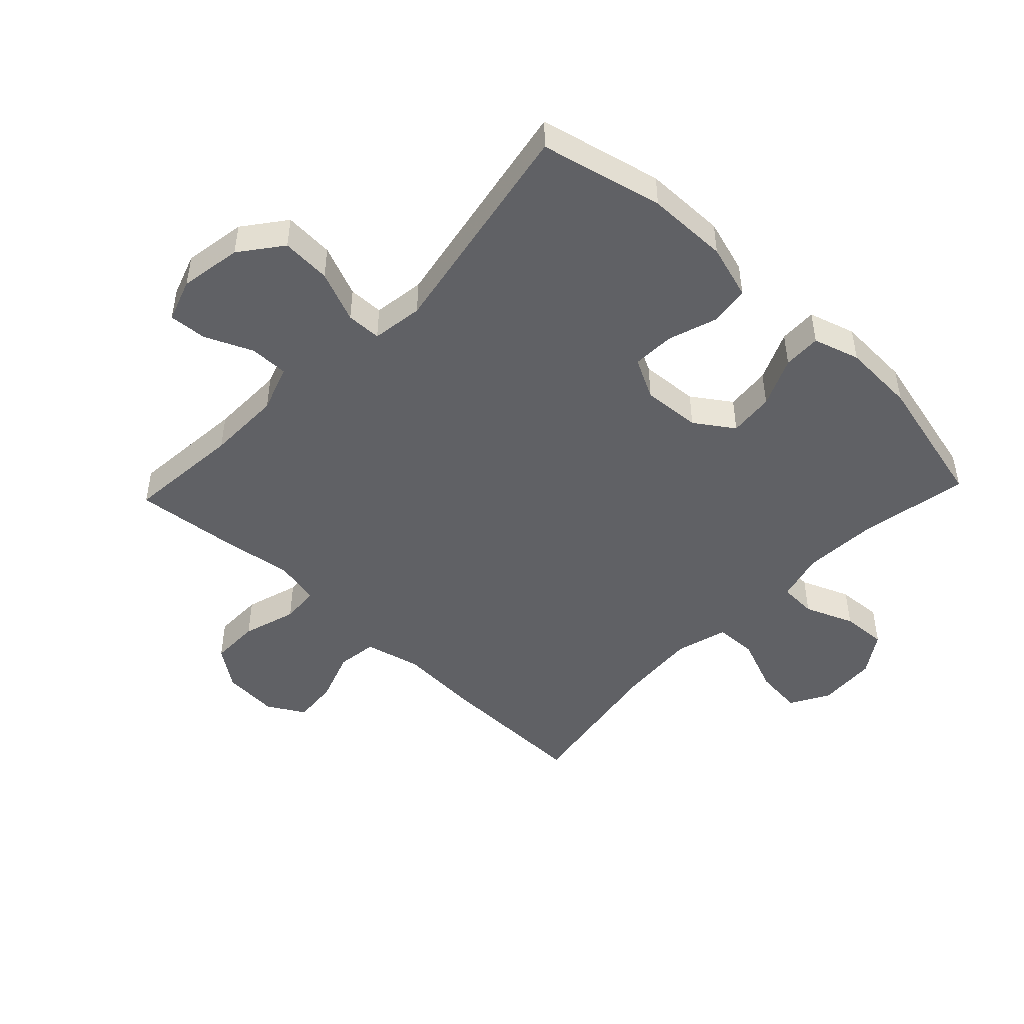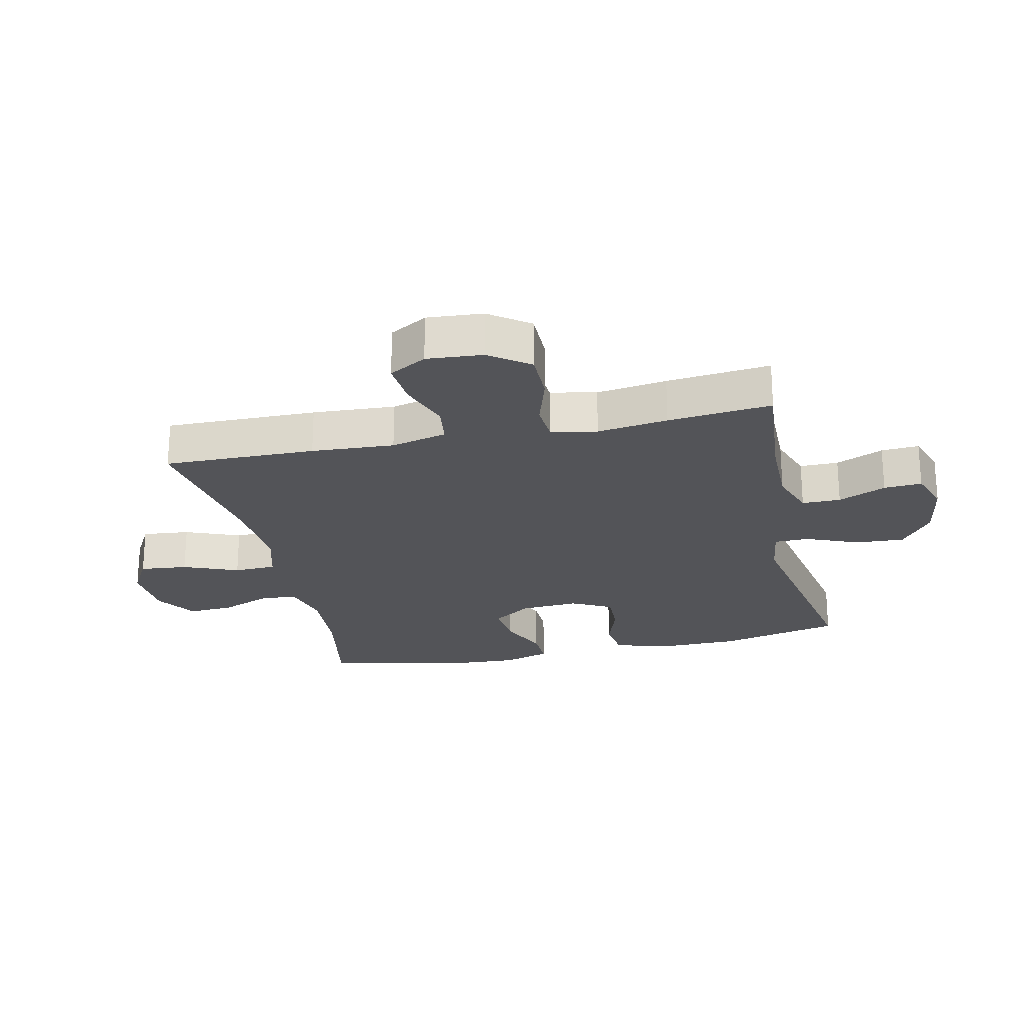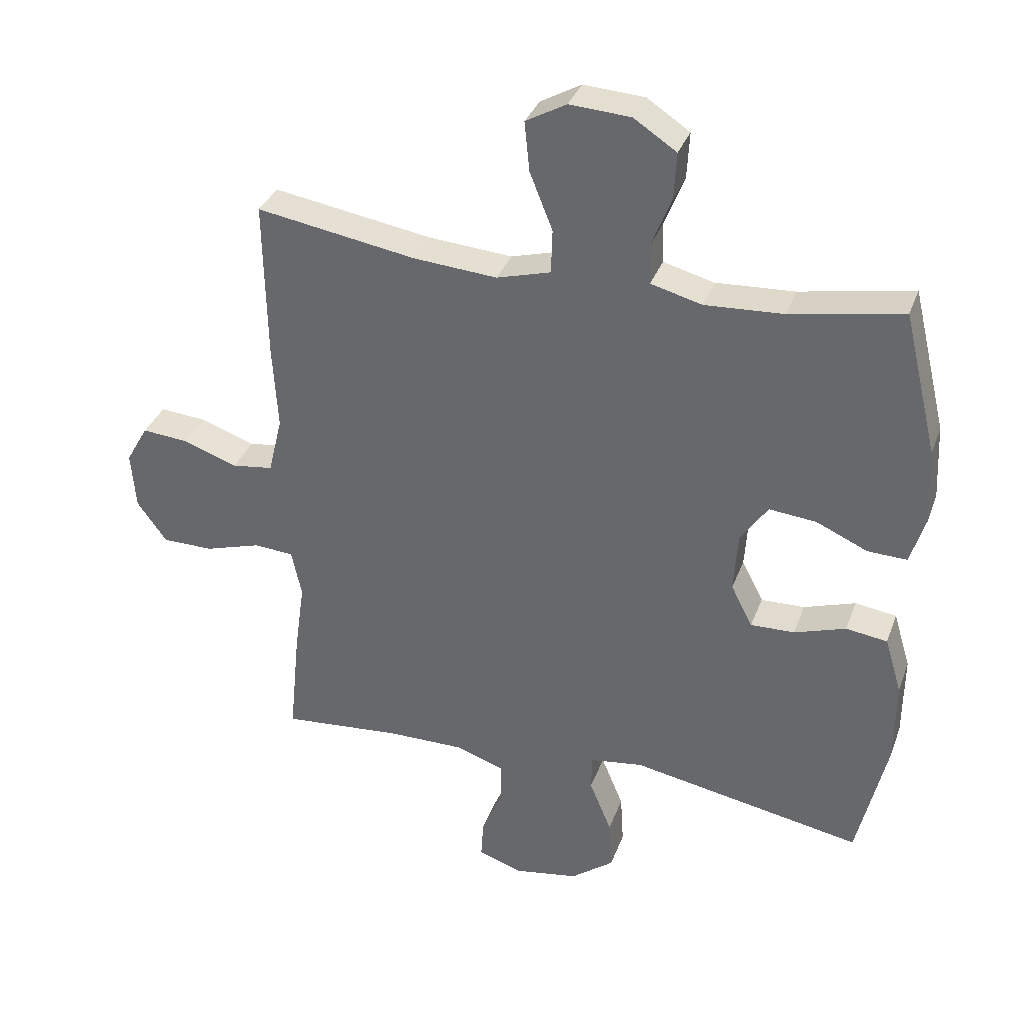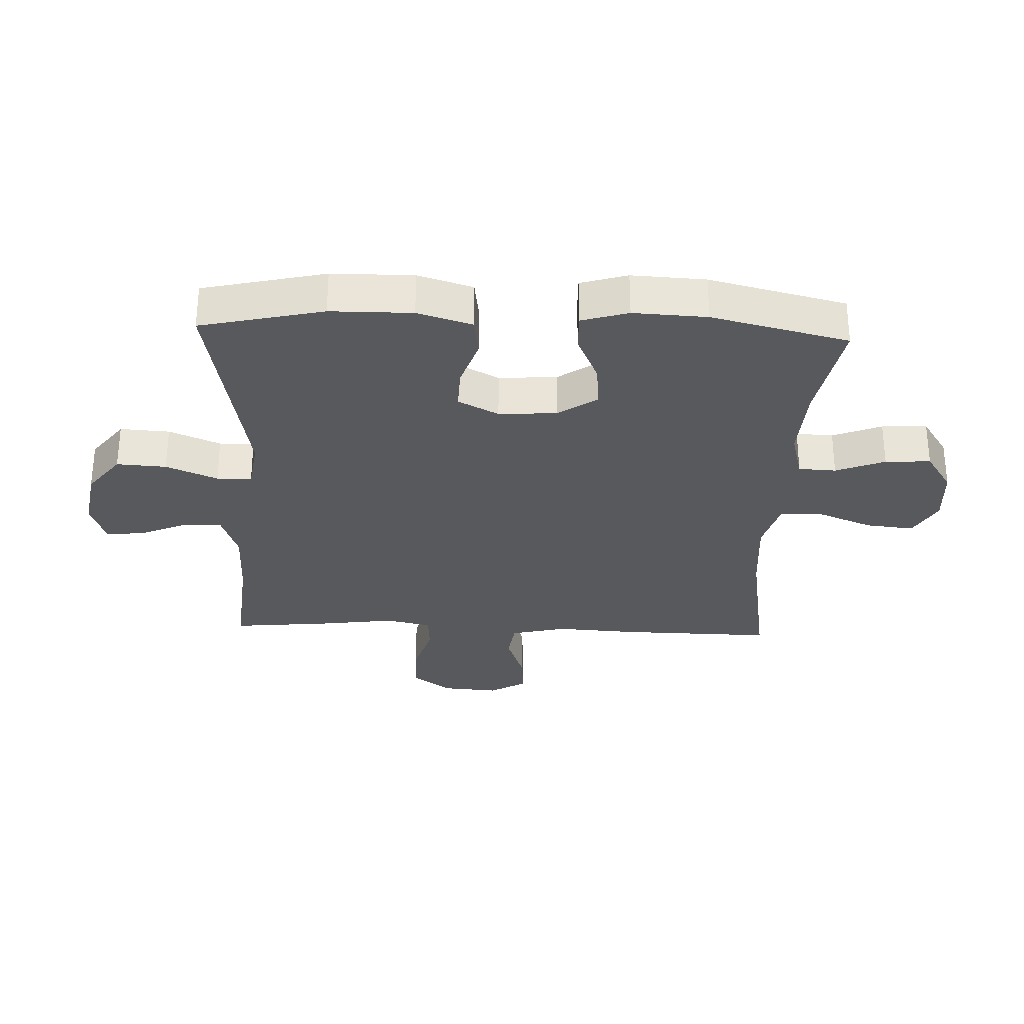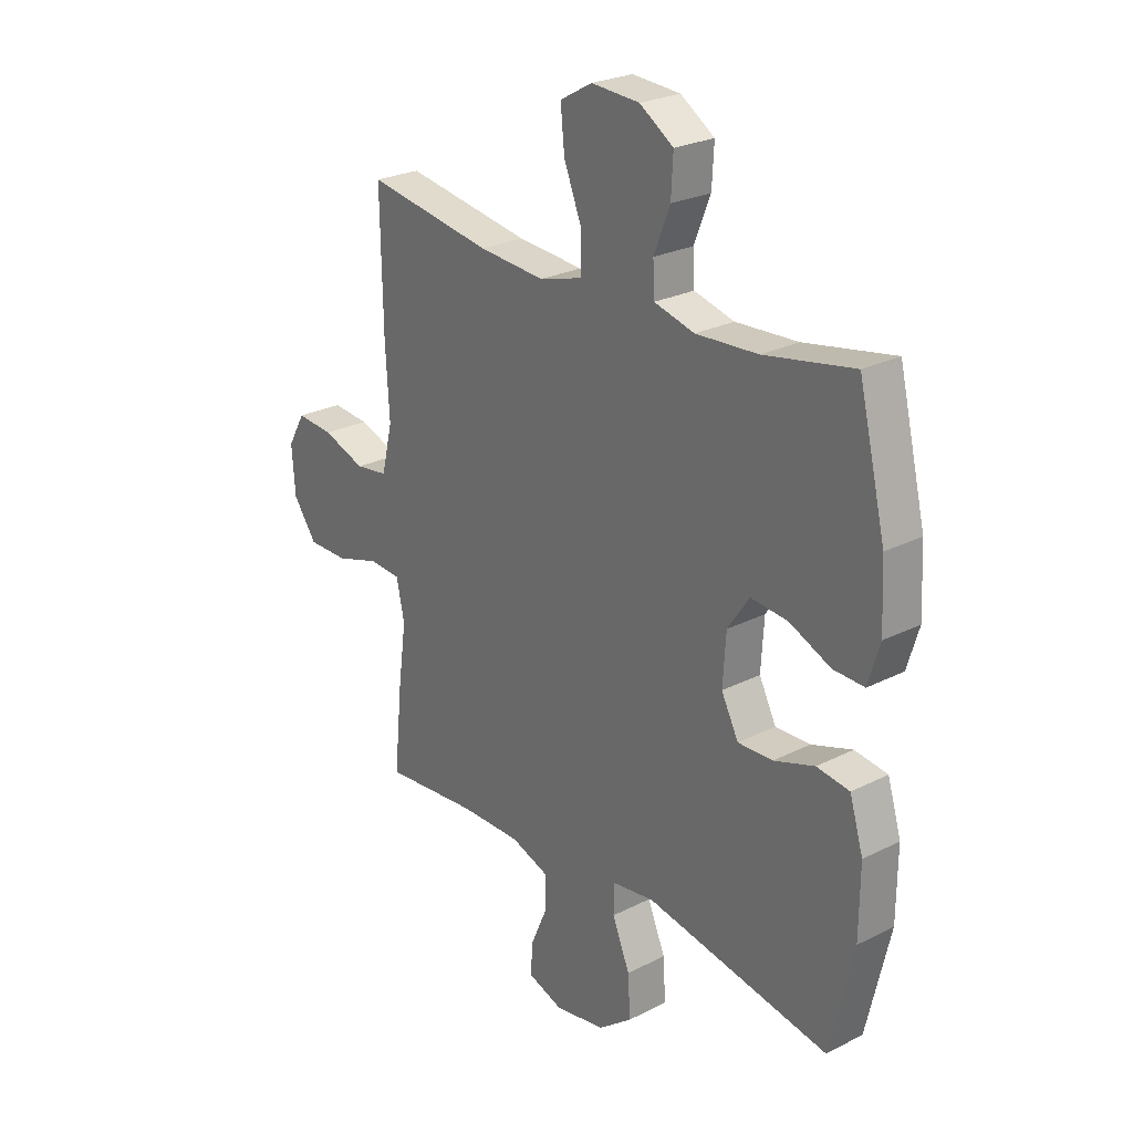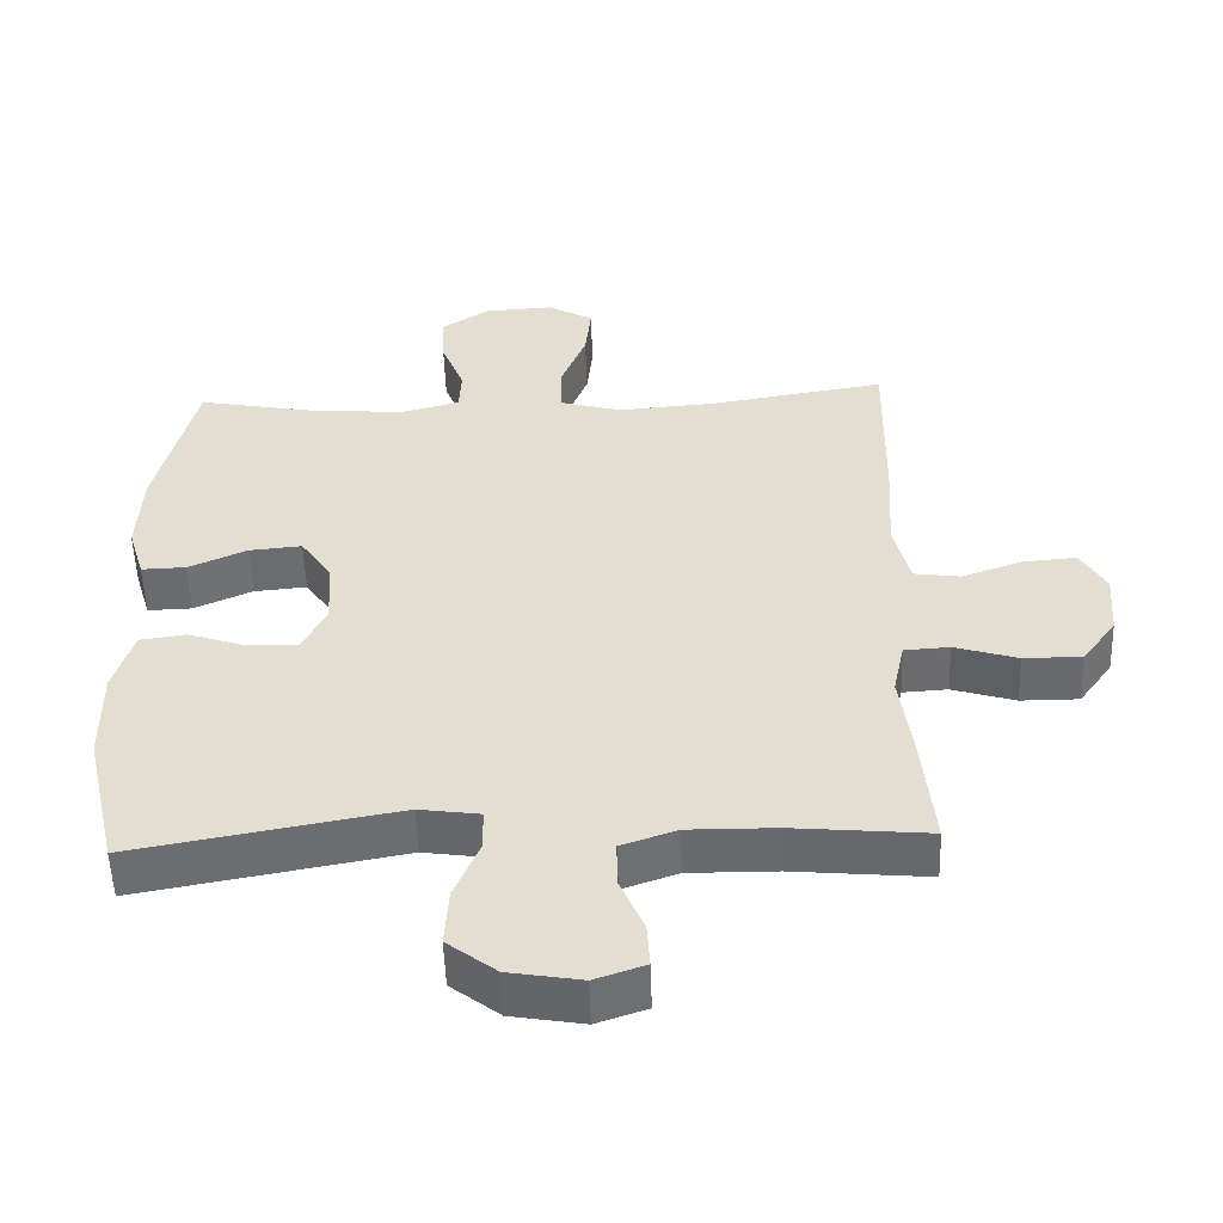
<metadata>
{"format":"obj","ext":"obj","renderer":"f3d","projection":"perspective","resolution":1024,"background":"white","views":[{"elev":-47.4,"azim":-133.5,"up":"+Y"},{"elev":-23.6,"azim":102.5,"up":"+Y"},{"elev":34.4,"azim":-161.3,"up":"+Z"},{"elev":-30.1,"azim":-92.3,"up":"+Y"},{"elev":25.3,"azim":-129.2,"up":"+Z"},{"elev":-53.1,"azim":1.8,"up":"+Z"}]}
</metadata>
<code>
v -0.5 0.07 0.5
v -0.323 0.07 0.467
v -0.2 0.07 0.46
v -0.12 0.07 0.481
v -0.117 0.07 0.542
v -0.149 0.07 0.622
v -0.153 0.07 0.696
v -0.086 0.07 0.74
v 0.01 0.07 0.746
v 0.074 0.07 0.71
v 0.066 0.07 0.632
v 0.03 0.07 0.542
v 0.032 0.07 0.473
v 0.117 0.07 0.449
v 0.249 0.07 0.459
v 0.5 0.07 0.5
v 0.496 0.07 0.252
v 0.488 0.07 0.117
v 0.51 0.07 0.026
v 0.575 0.07 0.017
v 0.66 0.07 0.047
v 0.734 0.07 0.053
v 0.769 0.07 -0.008
v 0.762 0.07 -0.099
v 0.715 0.07 -0.164
v 0.634 0.07 -0.164
v 0.546 0.07 -0.137
v 0.483 0.07 -0.141
v 0.467 0.07 -0.216
v 0.483 0.07 -0.331
v 0.5 0.07 -0.5
v 0.311 0.07 -0.483
v 0.189 0.07 -0.482
v 0.112 0.07 -0.509
v 0.112 0.07 -0.572
v 0.146 0.07 -0.65
v 0.15 0.07 -0.712
v 0.08 0.07 -0.736
v -0.021 0.07 -0.719
v -0.089 0.07 -0.667
v -0.084 0.07 -0.586
v -0.049 0.07 -0.502
v -0.05 0.07 -0.445
v -0.134 0.07 -0.433
v -0.5 0.07 -0.5
v -0.546 0.07 -0.3
v -0.547 0.07 -0.167
v -0.52 0.07 -0.078
v -0.455 0.07 -0.069
v -0.374 0.07 -0.096
v -0.305 0.07 -0.098
v -0.271 0.07 -0.032
v -0.277 0.07 0.063
v -0.32 0.07 0.126
v -0.394 0.07 0.119
v -0.475 0.07 0.083
v -0.537 0.07 0.081
v -0.56 0.07 0.157
v -0.554 0.07 0.277
v -0.5 0 0.5
v -0.323 0 0.467
v -0.2 0 0.46
v -0.12 0 0.481
v -0.117 0 0.542
v -0.149 0 0.622
v -0.153 0 0.696
v -0.086 0 0.74
v 0.01 0 0.746
v 0.074 0 0.71
v 0.066 0 0.632
v 0.03 0 0.542
v 0.032 0 0.473
v 0.117 0 0.449
v 0.249 0 0.459
v 0.5 0 0.5
v 0.496 0 0.252
v 0.488 0 0.117
v 0.51 0 0.026
v 0.575 0 0.017
v 0.66 0 0.047
v 0.734 0 0.053
v 0.769 0 -0.008
v 0.762 0 -0.099
v 0.715 0 -0.164
v 0.634 0 -0.164
v 0.546 0 -0.137
v 0.483 0 -0.141
v 0.467 0 -0.216
v 0.483 0 -0.331
v 0.5 0 -0.5
v 0.311 0 -0.483
v 0.189 0 -0.482
v 0.112 0 -0.509
v 0.112 0 -0.572
v 0.146 0 -0.65
v 0.15 0 -0.712
v 0.08 0 -0.736
v -0.021 0 -0.719
v -0.089 0 -0.667
v -0.084 0 -0.586
v -0.049 0 -0.502
v -0.05 0 -0.445
v -0.134 0 -0.433
v -0.5 0 -0.5
v -0.546 0 -0.3
v -0.547 0 -0.167
v -0.52 0 -0.078
v -0.455 0 -0.069
v -0.374 0 -0.096
v -0.305 0 -0.098
v -0.271 0 -0.032
v -0.277 0 0.063
v -0.32 0 0.126
v -0.394 0 0.119
v -0.475 0 0.083
v -0.537 0 0.081
v -0.56 0 0.157
v -0.554 0 0.277
f 58 59 1 2
f 55 56 57 58
f 54 55 58 2
f 53 54 2 3
f 52 53 3 4
f 47 48 49 50
f 47 50 51
f 44 45 46 47
f 43 44 47 51
f 39 40 41 42
f 39 42 43
f 38 39 43
f 35 36 37 38
f 34 35 38 43
f 33 34 43 51
f 29 30 31 32
f 28 29 32 33
f 24 25 26 27
f 24 27 28
f 23 24 28
f 20 21 22 23
f 20 23 28
f 19 20 28 33
f 15 16 17 18
f 14 15 18 19
f 13 14 19 33
f 9 10 11 12
f 9 12 13
f 8 9 13
f 5 6 7 8
f 4 5 8 13
f 52 4 13 33
f 33 51 52
f 61 60 118 117
f 117 116 115 114
f 61 117 114 113
f 62 61 113 112
f 63 62 112 111
f 109 108 107 106
f 110 109 106
f 106 105 104 103
f 110 106 103 102
f 101 100 99 98
f 102 101 98
f 102 98 97
f 97 96 95 94
f 102 97 94 93
f 110 102 93 92
f 91 90 89 88
f 92 91 88 87
f 86 85 84 83
f 87 86 83
f 87 83 82
f 82 81 80 79
f 87 82 79
f 92 87 79 78
f 77 76 75 74
f 78 77 74 73
f 92 78 73 72
f 71 70 69 68
f 72 71 68
f 72 68 67
f 67 66 65 64
f 72 67 64 63
f 92 72 63 111
f 111 110 92
f 1 60 61 2
f 2 61 62 3
f 3 62 63 4
f 4 63 64 5
f 5 64 65 6
f 6 65 66 7
f 7 66 67 8
f 8 67 68 9
f 9 68 69 10
f 10 69 70 11
f 11 70 71 12
f 12 71 72 13
f 13 72 73 14
f 14 73 74 15
f 15 74 75 16
f 16 75 76 17
f 17 76 77 18
f 18 77 78 19
f 19 78 79 20
f 20 79 80 21
f 21 80 81 22
f 22 81 82 23
f 23 82 83 24
f 24 83 84 25
f 25 84 85 26
f 26 85 86 27
f 27 86 87 28
f 28 87 88 29
f 29 88 89 30
f 30 89 90 31
f 31 90 91 32
f 32 91 92 33
f 33 92 93 34
f 34 93 94 35
f 35 94 95 36
f 36 95 96 37
f 37 96 97 38
f 38 97 98 39
f 39 98 99 40
f 40 99 100 41
f 41 100 101 42
f 42 101 102 43
f 43 102 103 44
f 44 103 104 45
f 45 104 105 46
f 46 105 106 47
f 47 106 107 48
f 48 107 108 49
f 49 108 109 50
f 50 109 110 51
f 51 110 111 52
f 52 111 112 53
f 53 112 113 54
f 54 113 114 55
f 55 114 115 56
f 56 115 116 57
f 57 116 117 58
f 58 117 118 59
f 59 118 60 1

</code>
